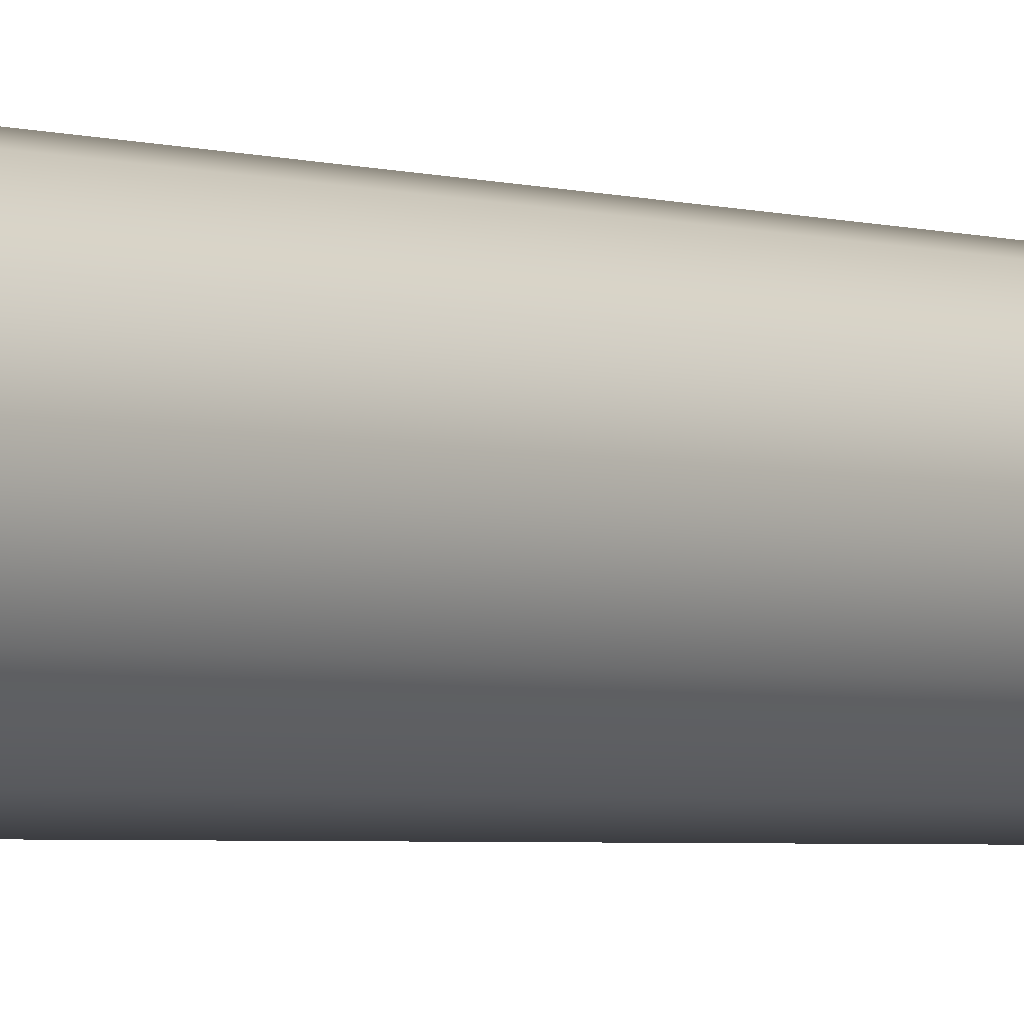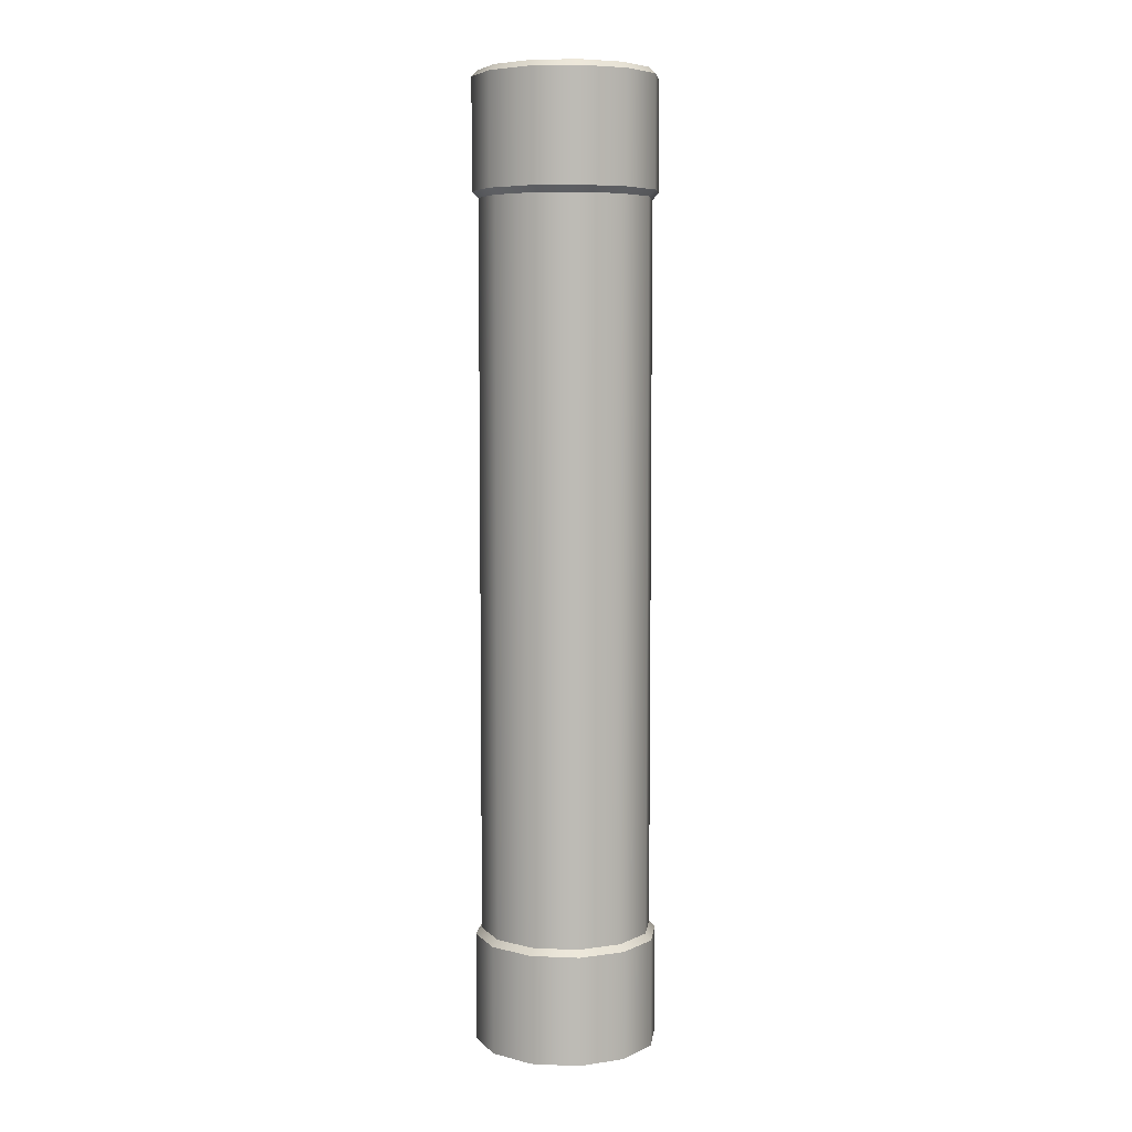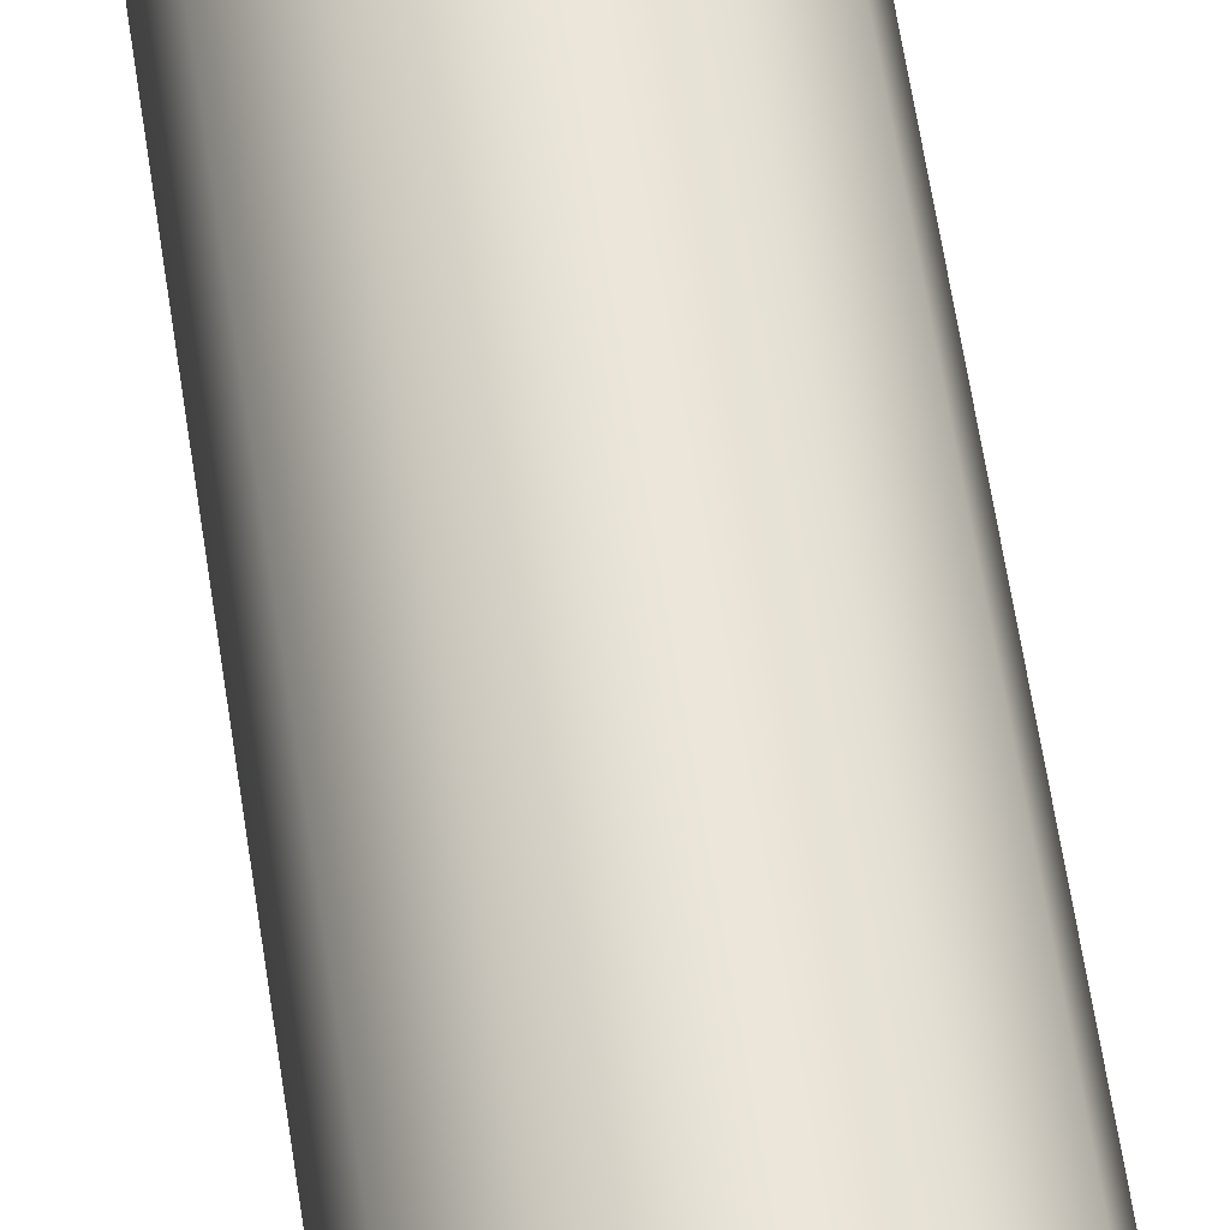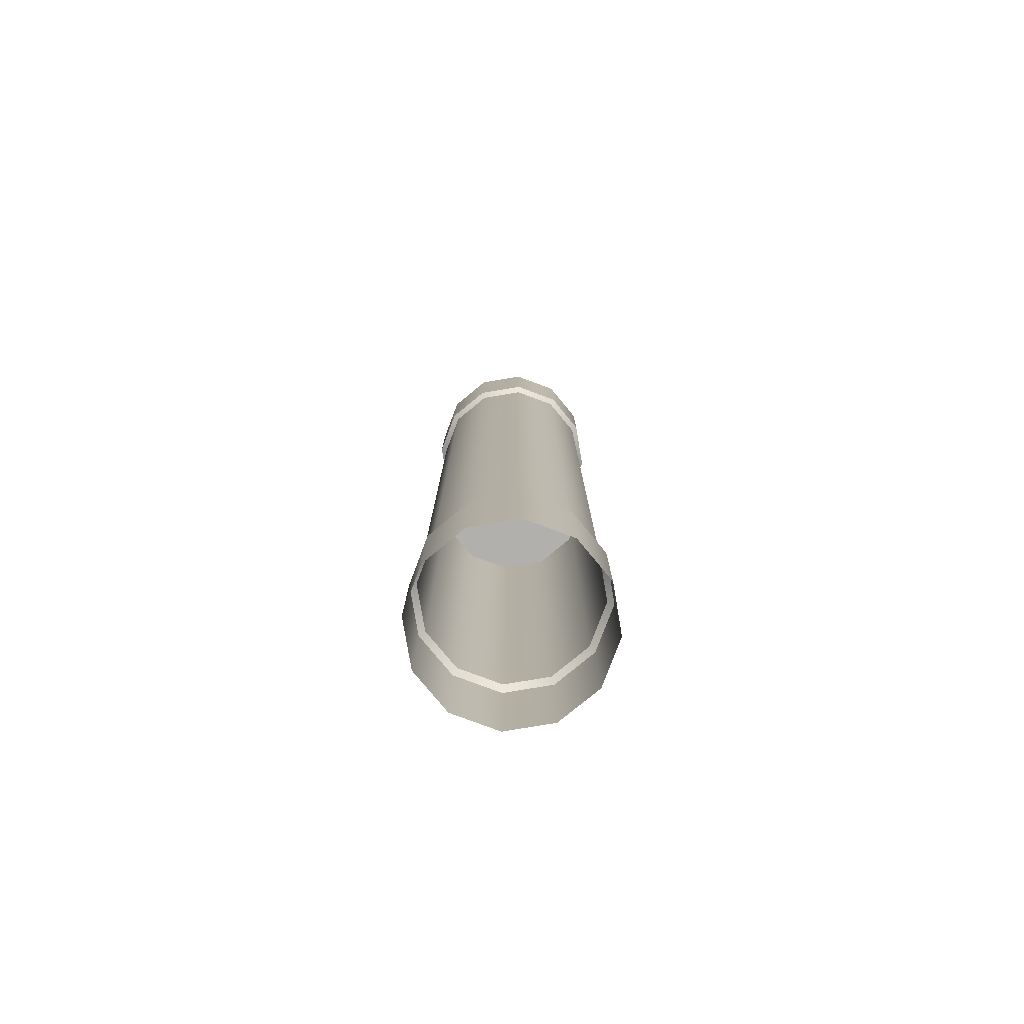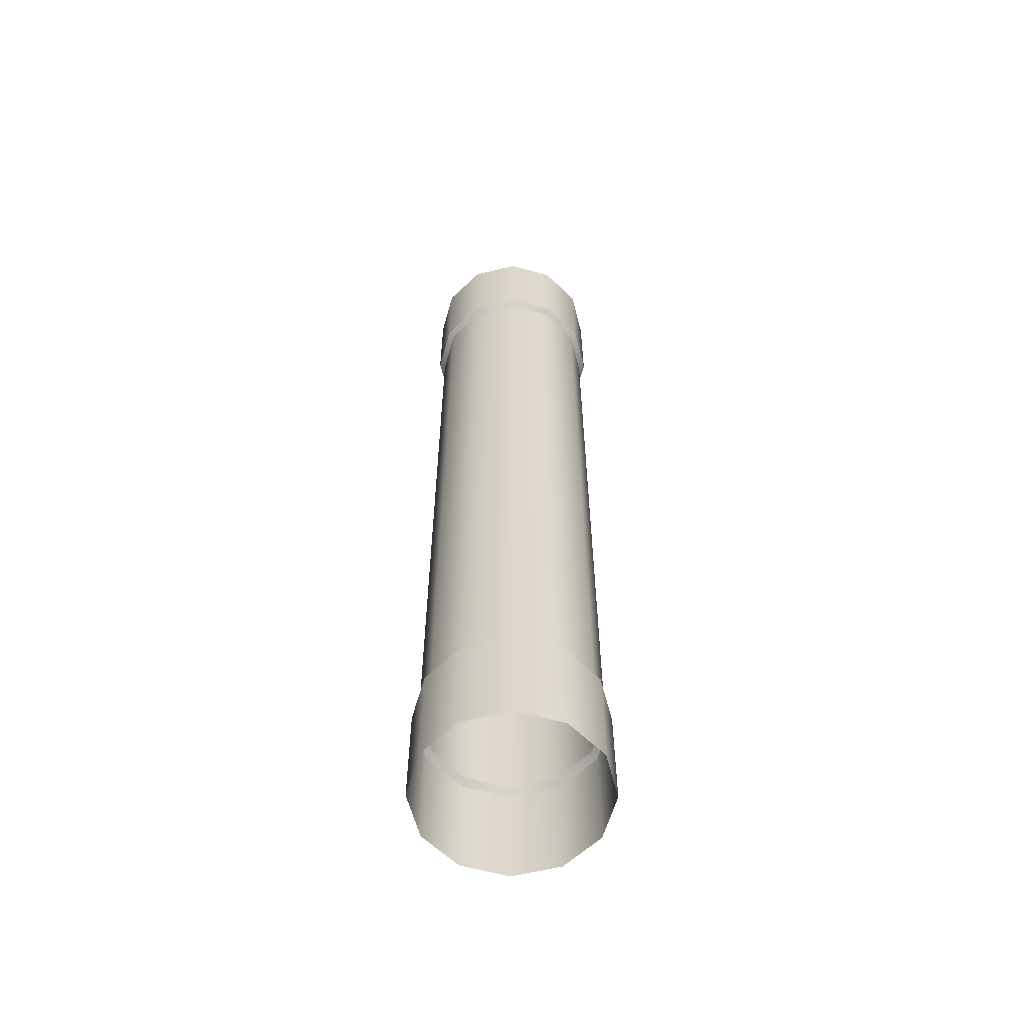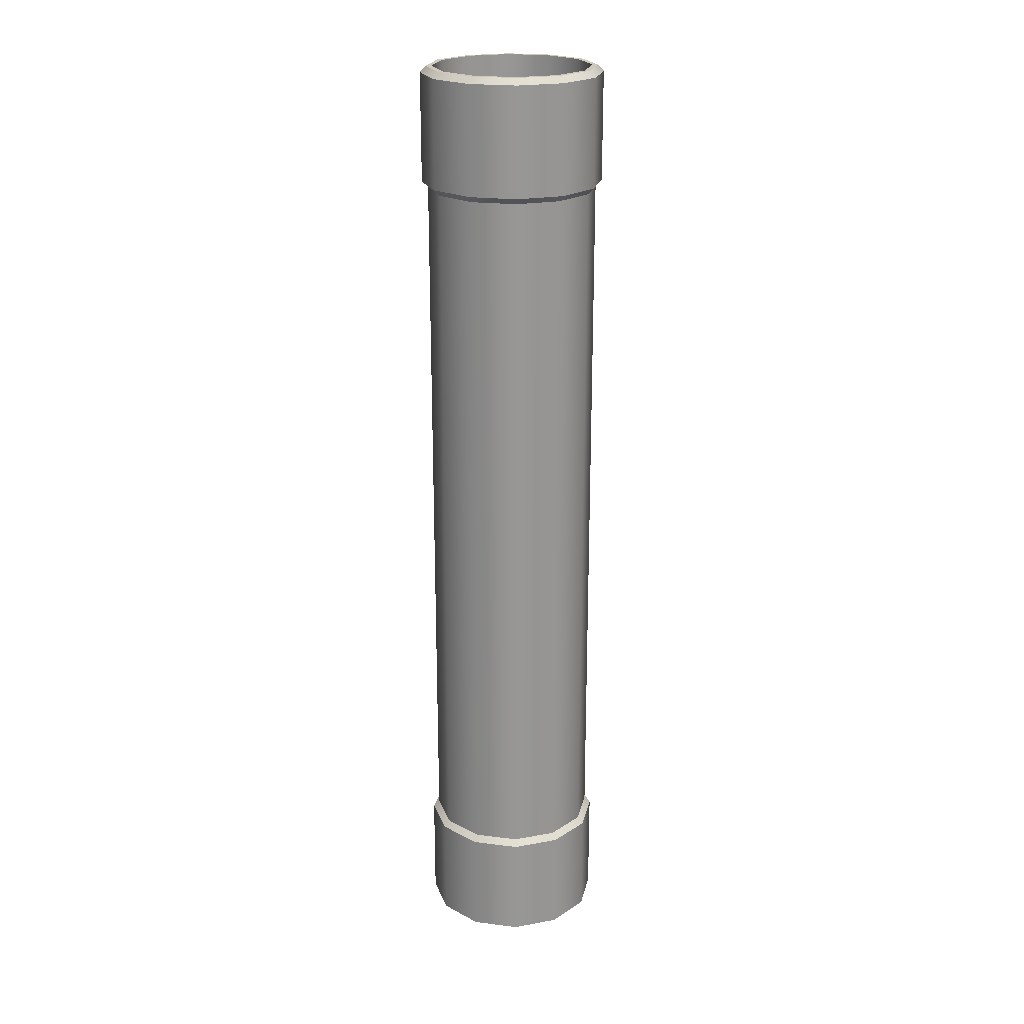
<metadata>
{"format":"obj","ext":"obj","renderer":"f3d","projection":"perspective","resolution":1024,"background":"white","views":[{"elev":-2.8,"azim":-140.1,"up":"+Y"},{"elev":6.4,"azim":-38.1,"up":"+Z"},{"elev":59.4,"azim":-8.4,"up":"+Y"},{"elev":-78.6,"azim":144.5,"up":"+Z"},{"elev":-59.3,"azim":149.3,"up":"+Z"},{"elev":22.3,"azim":57.3,"up":"+Z"}]}
</metadata>
<code>
g straight_pipe_back_faces
v 0 -0.1992 1.029
v -0.09962 -0.1725 0.7939
v -0.09962 -0.1725 1.029
v 0 -0.1992 0.7939
v 0.09962 -0.1725 0.7939
v 0.09962 -0.1725 1.029
v 0.1725 -0.09962 0.7939
v 0.1725 -0.09962 1.029
v 0.1992 3.815e-08 0.7939
v 0.1992 -3.815e-08 1.029
v 0.1725 0.09962 0.7939
v 0.1725 0.09962 1.029
v 0.09962 0.1725 0.7939
v 0.09962 0.1725 1.029
v 0 0.1992 0.7939
v 0 0.1992 1.029
v -0.09962 0.1725 0.7939
v -0.09962 0.1725 1.029
v -0.1725 0.09962 0.7939
v -0.1725 0.09962 1.029
v -0.1992 -1.144e-07 0.7939
v -0.1992 7.629e-08 1.029
v -0.1725 -0.09962 0.7939
v -0.1725 -0.09962 1.029
v -0.09962 -0.1725 0.7939
v -0.09962 -0.1725 1.029
v 0 -0.1858 0.7805
v -0.09292 -0.1609 0.7805
v -0.09962 -0.1725 0.7939
v 0 -0.1992 0.7939
v 0.09292 -0.1609 0.7805
v 0.09962 -0.1725 0.7939
v 0.1609 -0.09292 0.7805
v 0.1725 -0.09962 0.7939
v 0.1858 -3.815e-08 0.7805
v 0.1992 3.815e-08 0.7939
v 0.1609 0.09292 0.7805
v 0.1725 0.09962 0.7939
v 0.09292 0.1609 0.7805
v 0.09962 0.1725 0.7939
v 0 0.1858 0.7805
v 0 0.1992 0.7939
v -0.09292 0.1609 0.7805
v -0.09962 0.1725 0.7939
v -0.1609 0.09292 0.7805
v -0.1725 0.09962 0.7939
v -0.1858 -3.815e-08 0.7805
v -0.1992 -1.144e-07 0.7939
v -0.1609 -0.09292 0.7805
v -0.1725 -0.09962 0.7939
v -0.09292 -0.1609 0.7805
v -0.09962 -0.1725 0.7939
v 0 -0.1992 -1.043
v -0.09962 -0.1725 -1.043
v -0.09962 -0.1725 -0.8073
v 0 -0.1992 -0.8073
v 0.09962 -0.1725 -0.8073
v 0.09962 -0.1725 -1.043
v 0.1725 -0.09962 -0.8073
v 0.1725 -0.09962 -1.043
v 0.1992 3.815e-08 -0.8073
v 0.1992 -3.815e-08 -1.043
v 0.1725 0.09962 -0.8073
v 0.1725 0.09962 -1.043
v 0.09962 0.1725 -0.8073
v 0.09962 0.1725 -1.043
v 0 0.1992 -0.8073
v 0 0.1992 -1.043
v -0.09962 0.1725 -0.8073
v -0.09962 0.1725 -1.043
v -0.1725 0.09962 -0.8073
v -0.1725 0.09962 -1.043
v -0.1992 -1.335e-07 -0.8073
v -0.1992 3.815e-08 -1.043
v -0.1725 -0.09962 -0.8073
v -0.1725 -0.09962 -1.043
v -0.09962 -0.1725 -0.8073
v -0.09962 -0.1725 -1.043
v 0 -0.1858 -0.7939
v -0.09962 -0.1725 -0.8073
v -0.09292 -0.1609 -0.7939
v 0 -0.1992 -0.8073
v 0.09292 -0.1609 -0.7939
v 0.09962 -0.1725 -0.8073
v 0.1609 -0.09292 -0.7939
v 0.1725 -0.09962 -0.8073
v 0.1858 -3.815e-08 -0.7939
v 0.1992 3.815e-08 -0.8073
v 0.1609 0.09292 -0.7939
v 0.1725 0.09962 -0.8073
v 0.09292 0.1609 -0.7939
v 0.09962 0.1725 -0.8073
v 0 0.1858 -0.7939
v 0 0.1992 -0.8073
v -0.09292 0.1609 -0.7939
v -0.09962 0.1725 -0.8073
v -0.1609 0.09292 -0.7939
v -0.1725 0.09962 -0.8073
v -0.1858 -3.815e-08 -0.7939
v -0.1992 -1.335e-07 -0.8073
v -0.1609 -0.09292 -0.7939
v -0.1725 -0.09962 -0.8073
v -0.09292 -0.1609 -0.7939
v -0.09962 -0.1725 -0.8073
v -0.09292 -0.1609 0.7805
v 0 -0.1858 -0.7939
v -0.09292 -0.1609 -0.7939
v 0 -0.1858 0.7805
v 0.09292 -0.1609 -0.7939
v 0.09292 -0.1609 0.7805
v 0.1609 -0.09292 -0.7939
v 0.1609 -0.09292 0.7805
v 0.1858 -3.815e-08 -0.7939
v 0.1858 -3.815e-08 0.7805
v 0.1609 0.09292 -0.7939
v 0.1609 0.09292 0.7805
v 0.09292 0.1609 -0.7939
v 0.09292 0.1609 0.7805
v 0 0.1858 -0.7939
v 0 0.1858 0.7805
v -0.09292 0.1609 -0.7939
v -0.09292 0.1609 0.7805
v -0.1609 0.09292 -0.7939
v -0.1609 0.09292 0.7805
v -0.1858 -3.815e-08 -0.7939
v -0.1858 -3.815e-08 0.7805
v -0.1609 -0.09292 -0.7939
v -0.1609 -0.09292 0.7805
v -0.09292 -0.1609 -0.7939
v -0.09292 -0.1609 0.7805
v 0 0.1858 1.043
v -0.09292 0.1609 1.043
v -0.09962 0.1725 1.029
v 0 0.1992 1.029
v 0.09292 0.1609 1.043
v 0.09962 0.1725 1.029
v 0.1609 0.09292 1.043
v 0.1725 0.09962 1.029
v 0.1858 3.815e-08 1.043
v 0.1992 -3.815e-08 1.029
v 0.1609 -0.09292 1.043
v 0.1725 -0.09962 1.029
v 0.09292 -0.1609 1.043
v 0.09962 -0.1725 1.029
v 0 -0.1858 1.043
v 0 -0.1992 1.029
v -0.09292 -0.1609 1.043
v -0.09962 -0.1725 1.029
v -0.1609 -0.09292 1.043
v -0.1725 -0.09962 1.029
v -0.1858 3.815e-08 1.043
v -0.1992 7.629e-08 1.029
v -0.1609 0.09292 1.043
v -0.1725 0.09962 1.029
v -0.09292 0.1609 1.043
v -0.09962 0.1725 1.029
v 0.09292 0.1609 1.043
v 0.08691 0.1505 1.043
v 0 0.1738 1.043
v 0 0.1858 1.043
v 0 0.1858 1.043
v 0 0.1738 1.043
v -0.08691 0.1505 1.043
v -0.09292 0.1609 1.043
v -0.09292 0.1609 1.043
v -0.08691 0.1505 1.043
v -0.1505 0.08691 1.043
v -0.1609 0.09292 1.043
v -0.1609 0.09292 1.043
v -0.1505 0.08691 1.043
v -0.1738 3.815e-08 1.043
v -0.1858 3.815e-08 1.043
v -0.1858 3.815e-08 1.043
v -0.1738 3.815e-08 1.043
v -0.1505 -0.08691 1.043
v -0.1609 -0.09292 1.043
v -0.1609 -0.09292 1.043
v -0.1505 -0.08691 1.043
v -0.08691 -0.1505 1.043
v -0.09292 -0.1609 1.043
v -0.09292 -0.1609 1.043
v -0.08691 -0.1505 1.043
v 0 -0.1738 1.043
v 0 -0.1858 1.043
v 0 -0.1858 1.043
v 0 -0.1738 1.043
v 0.08691 -0.1505 1.043
v 0.09292 -0.1609 1.043
v 0.09292 -0.1609 1.043
v 0.08691 -0.1505 1.043
v 0.1505 -0.08691 1.043
v 0.1609 -0.09292 1.043
v 0.1609 -0.09292 1.043
v 0.1505 -0.08691 1.043
v 0.1738 3.815e-08 1.043
v 0.1858 3.815e-08 1.043
v 0.1858 3.815e-08 1.043
v 0.1738 3.815e-08 1.043
v 0.1505 0.08691 1.043
v 0.1609 0.09292 1.043
v 0.1609 0.09292 1.043
v 0.1505 0.08691 1.043
v 0.08691 0.1505 1.043
v 0.09292 0.1609 1.043
v 0 0.1738 1.043
v -0.08691 0.1505 0.1554
v -0.08691 0.1505 1.043
v 0 0.1738 0.1554
v 0.08691 0.1505 1.043
v 0.08691 0.1505 0.1554
v 0.1505 0.08691 1.043
v 0.1505 0.08691 0.1554
v 0.1738 3.815e-08 1.043
v 0.1738 3.815e-08 0.1554
v 0.1505 -0.08691 1.043
v 0.1505 -0.08691 0.1554
v 0.08691 -0.1505 1.043
v 0.08691 -0.1505 0.1554
v 0 -0.1738 1.043
v 0 -0.1738 0.1554
v -0.08691 -0.1505 1.043
v -0.08691 -0.1505 0.1554
v -0.1505 -0.08691 1.043
v -0.1505 -0.08691 0.1554
v -0.1738 3.815e-08 1.043
v -0.1738 3.815e-08 0.1554
v -0.1505 0.08691 1.043
v -0.1505 0.08691 0.1554
v -0.08691 0.1505 1.043
v -0.08691 0.1505 0.1554
v 0 0.1738 0.1554
v 0.08691 0.1505 0.1554
v -0.08691 0.1505 0.1554
v -0.1505 0.08691 0.1554
v -0.1738 3.815e-08 0.1554
v -0.1505 -0.08691 0.1554
v -0.08691 -0.1505 0.1554
v 0 -0.1738 0.1554
v 0.08691 -0.1505 0.1554
v 0.1505 -0.08691 0.1554
v 0.1738 3.815e-08 0.1554
v 0.1505 0.08691 0.1554
g straight_pipe_back_faces_0
f 3 2 1
f 2 4 1
f 1 4 5
f 6 1 5
f 6 5 7
f 8 6 7
f 8 7 9
f 10 8 9
f 10 9 11
f 12 10 11
f 12 11 13
f 14 12 13
f 14 13 15
f 16 14 15
f 16 15 17
f 18 16 17
f 18 17 19
f 20 18 19
f 20 19 21
f 22 20 21
f 22 21 23
f 24 22 23
f 24 23 25
f 26 24 25
f 29 28 27
f 30 29 27
f 30 27 31
f 32 30 31
f 32 31 33
f 34 32 33
f 34 33 35
f 36 34 35
f 36 35 37
f 38 36 37
f 38 37 39
f 40 38 39
f 40 39 41
f 42 40 41
f 42 41 43
f 44 42 43
f 44 43 45
f 46 44 45
f 46 45 47
f 48 46 47
f 48 47 49
f 50 48 49
f 50 49 51
f 52 50 51
f 55 54 53
f 56 55 53
f 56 53 57
f 53 58 57
f 57 58 59
f 58 60 59
f 59 60 61
f 60 62 61
f 61 62 63
f 62 64 63
f 63 64 65
f 64 66 65
f 65 66 67
f 66 68 67
f 67 68 69
f 68 70 69
f 69 70 71
f 70 72 71
f 71 72 73
f 72 74 73
f 73 74 75
f 74 76 75
f 75 76 77
f 76 78 77
f 81 80 79
f 80 82 79
f 79 82 83
f 82 84 83
f 83 84 85
f 84 86 85
f 85 86 87
f 86 88 87
f 87 88 89
f 88 90 89
f 89 90 91
f 90 92 91
f 91 92 93
f 92 94 93
f 93 94 95
f 94 96 95
f 95 96 97
f 96 98 97
f 97 98 99
f 98 100 99
f 99 100 101
f 100 102 101
f 101 102 103
f 102 104 103
f 107 106 105
f 106 108 105
f 106 109 108
f 109 110 108
f 109 111 110
f 111 112 110
f 111 113 112
f 113 114 112
f 113 115 114
f 115 116 114
f 115 117 116
f 117 118 116
f 117 119 118
f 119 120 118
f 119 121 120
f 121 122 120
f 121 123 122
f 123 124 122
f 123 125 124
f 125 126 124
f 125 127 126
f 127 128 126
f 127 129 128
f 129 130 128
f 133 132 131
f 134 133 131
f 134 131 135
f 136 134 135
f 136 135 137
f 138 136 137
f 138 137 139
f 140 138 139
f 140 139 141
f 142 140 141
f 142 141 143
f 144 142 143
f 144 143 145
f 146 144 145
f 146 145 147
f 148 146 147
f 148 147 149
f 150 148 149
f 150 149 151
f 152 150 151
f 152 151 153
f 154 152 153
f 154 153 155
f 156 154 155
f 159 158 157
f 160 159 157
f 163 162 161
f 164 163 161
f 167 166 165
f 168 167 165
f 171 170 169
f 172 171 169
f 175 174 173
f 176 175 173
f 179 178 177
f 180 179 177
f 183 182 181
f 184 183 181
f 187 186 185
f 188 187 185
f 191 190 189
f 192 191 189
f 195 194 193
f 196 195 193
f 199 198 197
f 200 199 197
f 203 202 201
f 204 203 201
f 207 206 205
f 206 208 205
f 205 208 209
f 208 210 209
f 209 210 211
f 210 212 211
f 211 212 213
f 212 214 213
f 213 214 215
f 214 216 215
f 215 216 217
f 216 218 217
f 217 218 219
f 218 220 219
f 219 220 221
f 220 222 221
f 221 222 223
f 222 224 223
f 223 224 225
f 224 226 225
f 225 226 227
f 226 228 227
f 227 228 229
f 228 230 229
f 233 232 231
f 234 232 233
f 235 232 234
f 236 232 235
f 237 232 236
f 238 232 237
f 239 232 238
f 240 232 239
f 241 232 240
f 242 232 241

</code>
